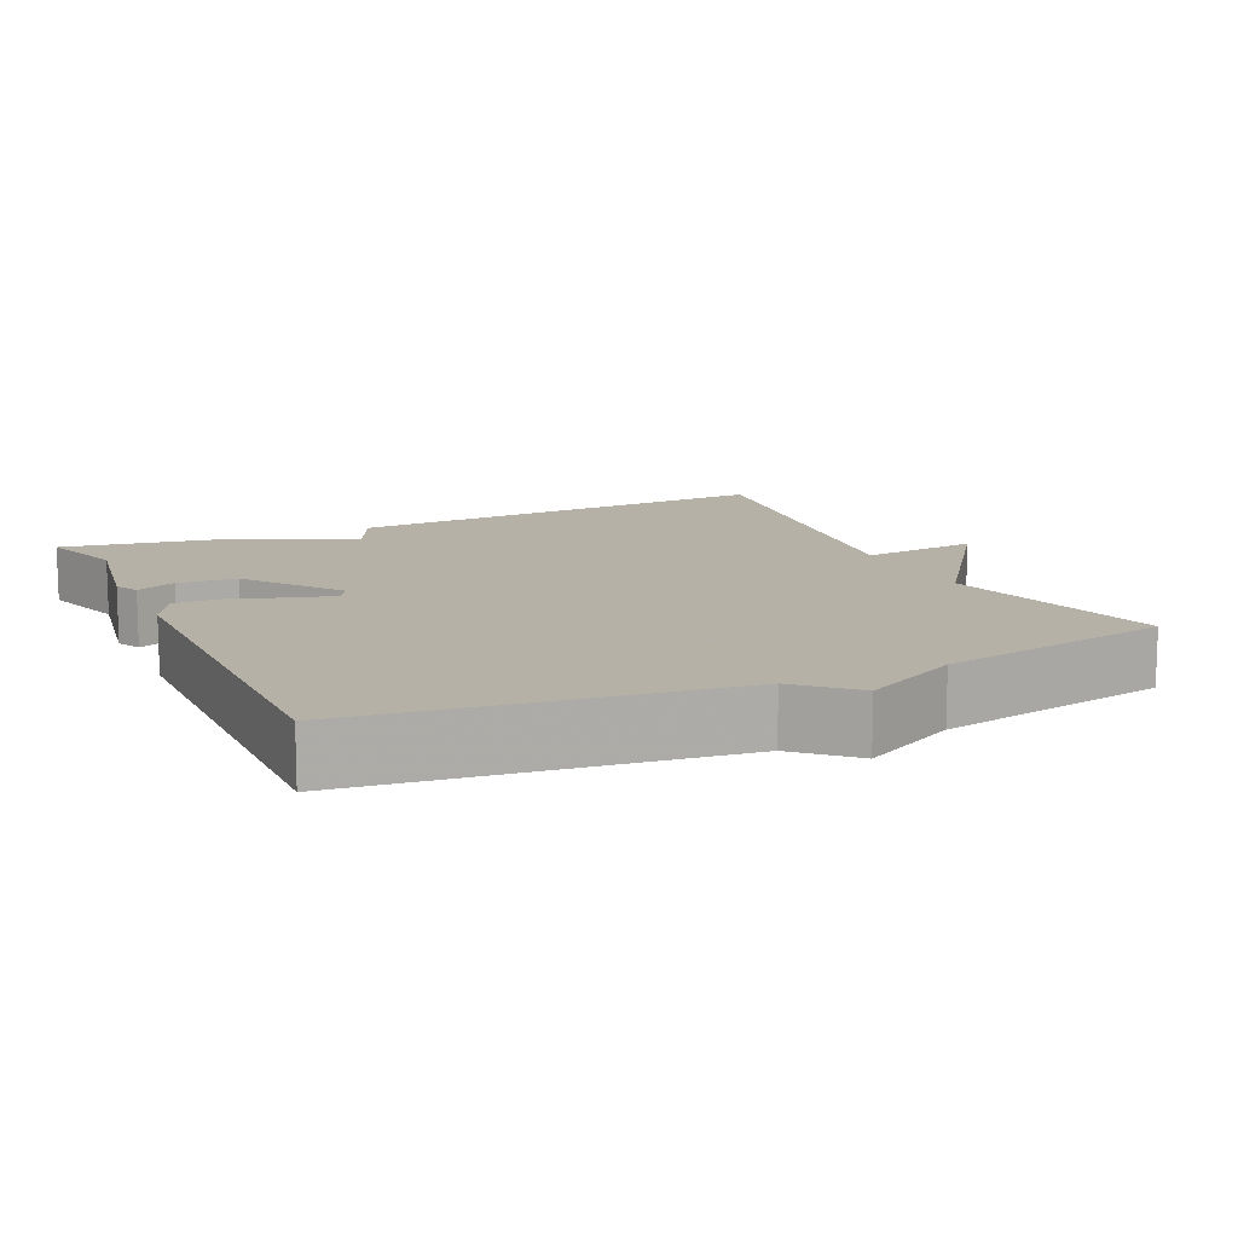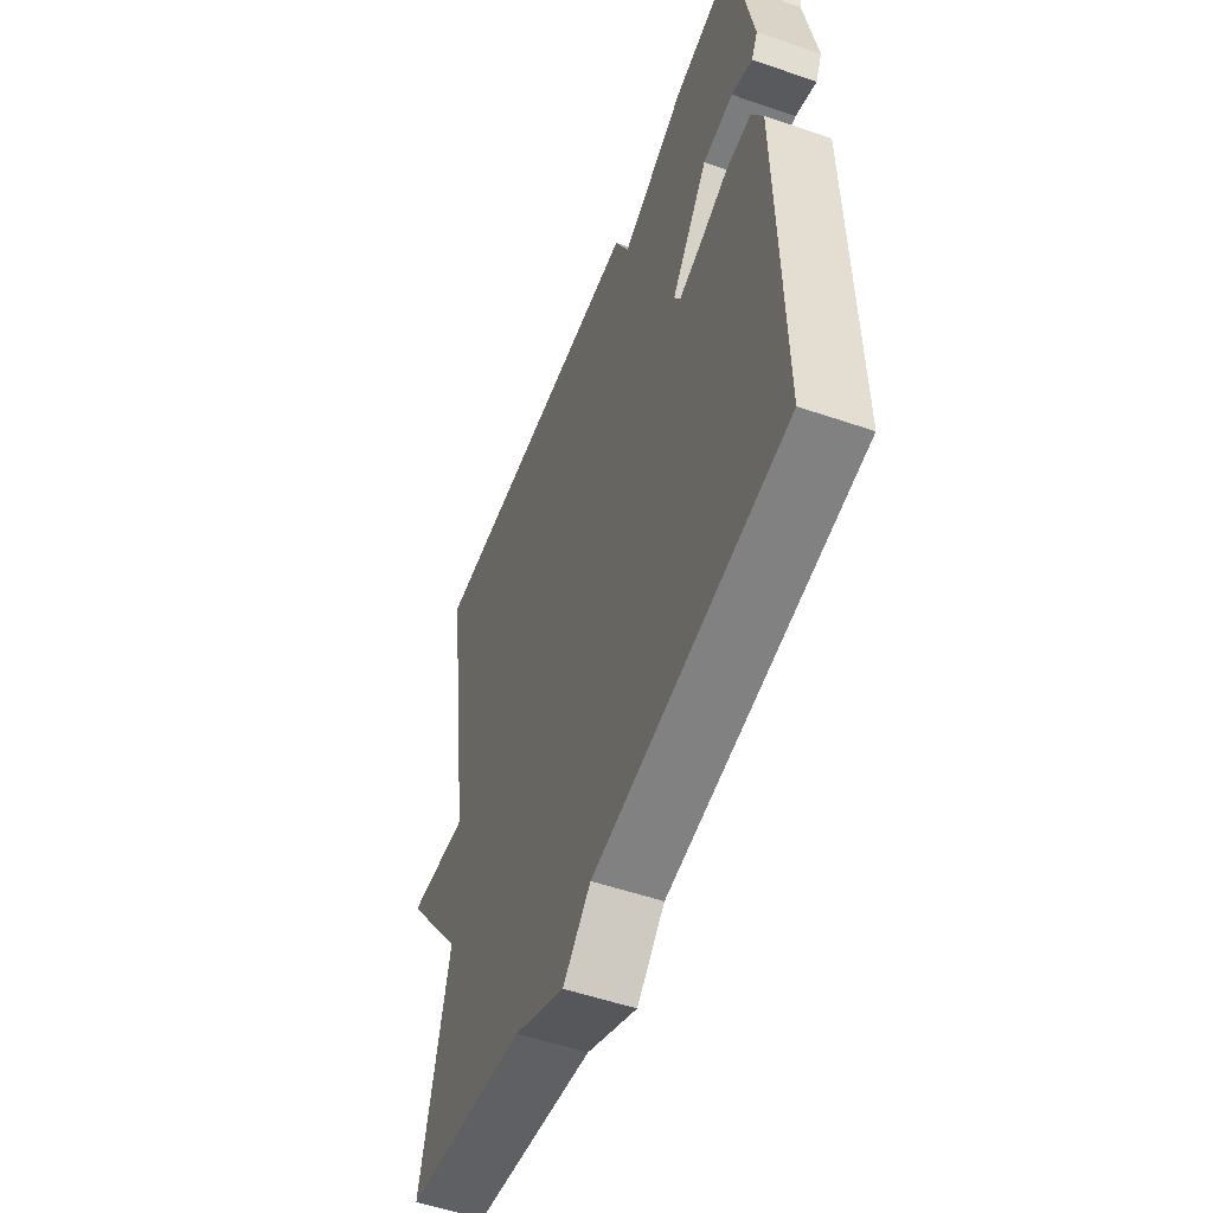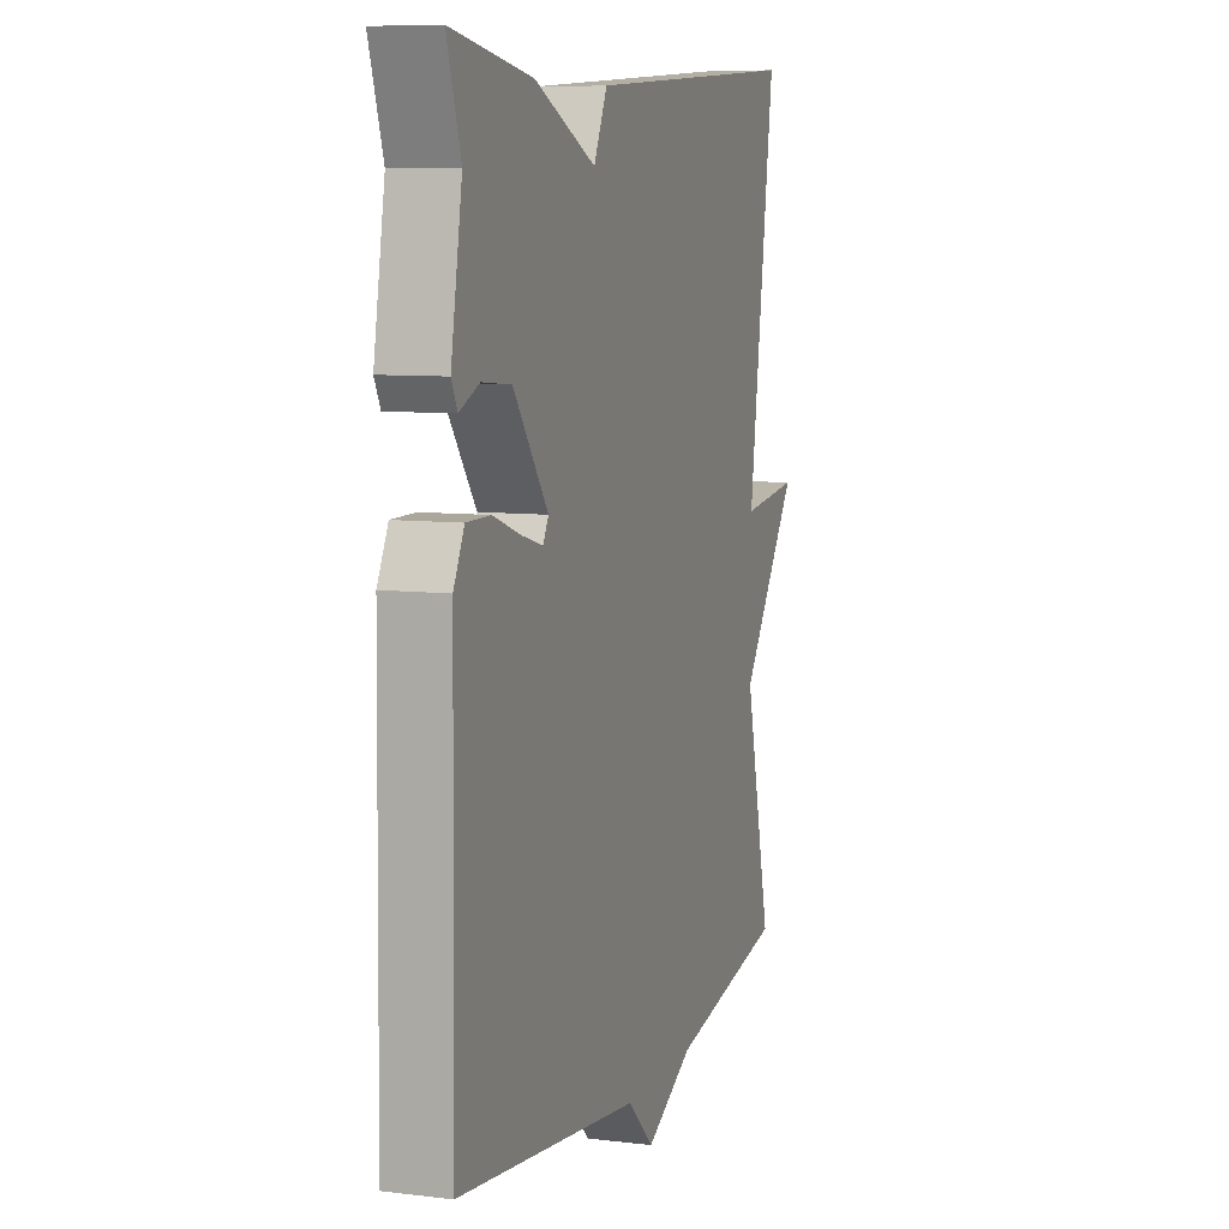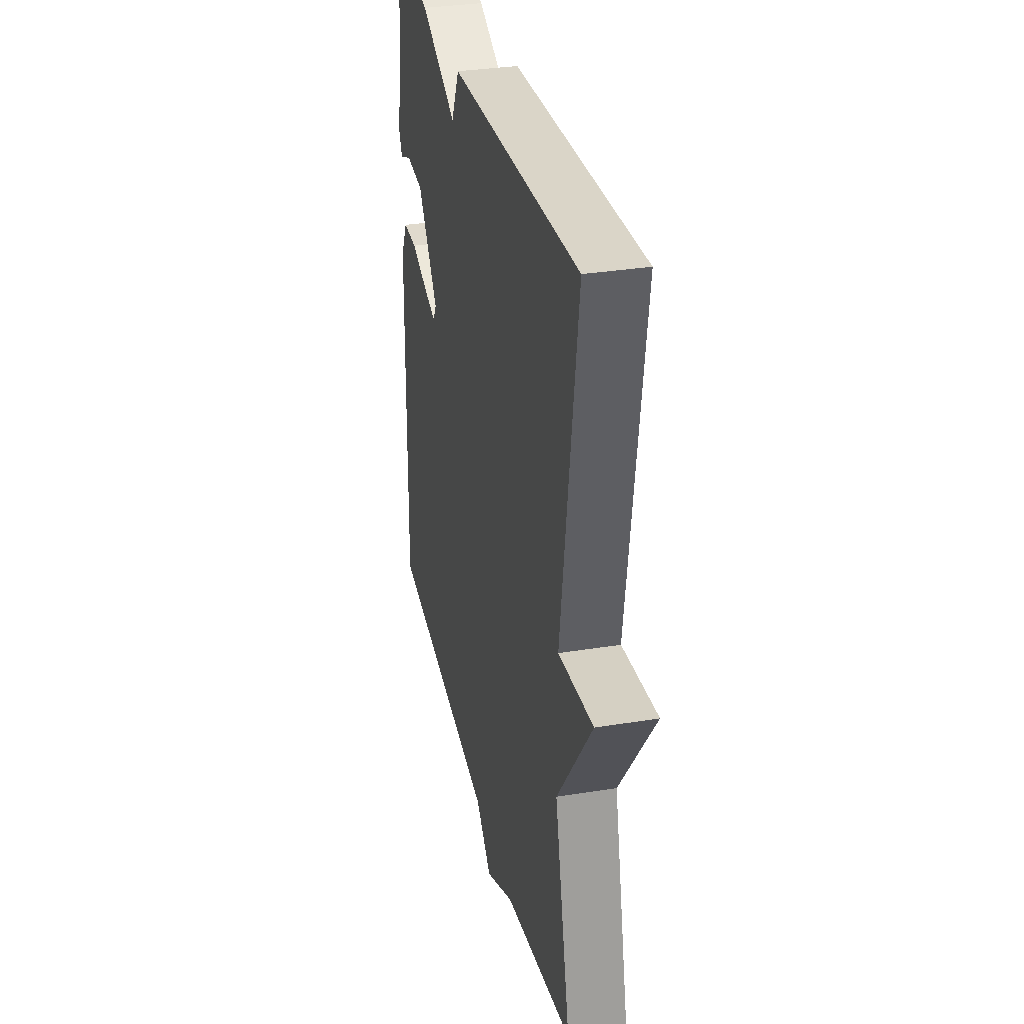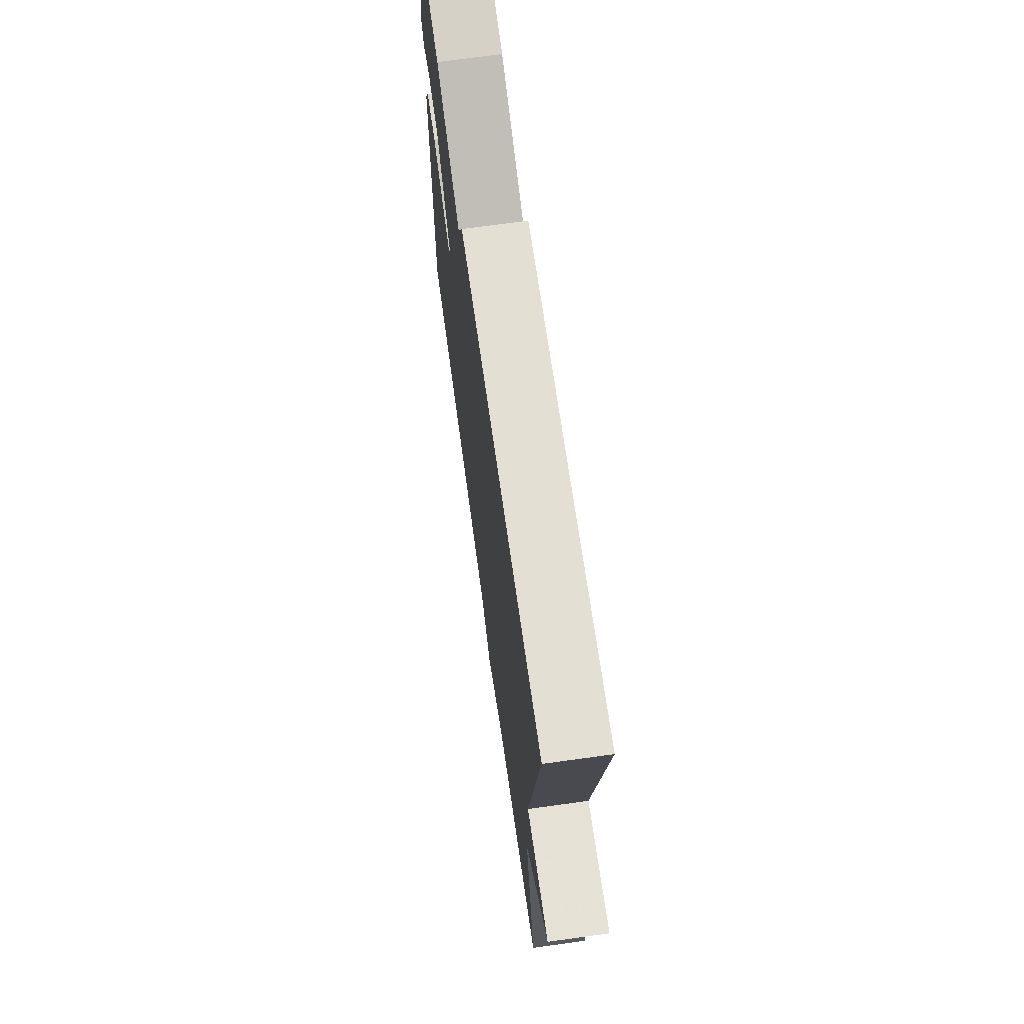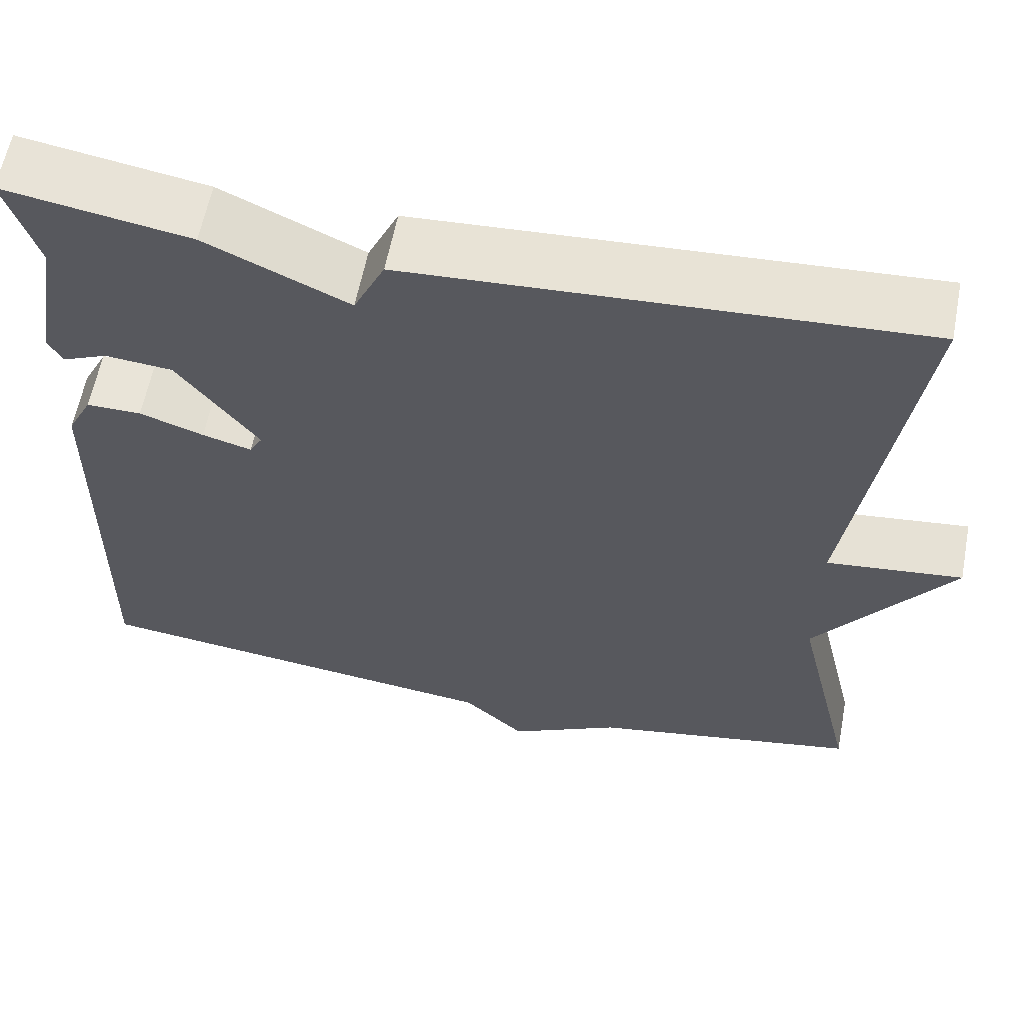
<metadata>
{"format":"obj","ext":"obj","renderer":"f3d","projection":"perspective","resolution":1024,"background":"white","views":[{"elev":12.1,"azim":155.0,"up":"+Y"},{"elev":-53.7,"azim":69.9,"up":"+Z"},{"elev":8.2,"azim":108.5,"up":"+Z"},{"elev":33.0,"azim":-102.6,"up":"+Z"},{"elev":70.1,"azim":-97.9,"up":"+Z"},{"elev":60.4,"azim":-169.1,"up":"+Z"}]}
</metadata>
<code>
v 0.5 0.07 0.5
v 0.463 0.07 0.384
v 0.493 0.07 0.212
v 0.477 0.07 0.18
v 0.424 0.07 0.203
v 0.346 0.07 0.196
v 0.253 0.07 0.071
v 0.268 0.07 0.044
v 0.325 0.07 0.06
v 0.399 0.07 0.086
v 0.463 0.07 0.086
v 0.492 0.07 0.029
v 0.5 0.07 -0.5
v 0.012 0.07 -0.56
v -0.059 0.07 -0.627
v -0.188 0.07 -0.56
v -0.5 0.07 -0.5
v -0.428 0.07 -0.196
v -0.585 0.07 0.022
v -0.428 0.07 0.004
v -0.5 0.07 0.5
v 0.086 0.07 0.464
v 0.122 0.07 0.388
v 0.286 0.07 0.464
v 0.5 0 0.5
v 0.463 0 0.384
v 0.493 0 0.212
v 0.477 0 0.18
v 0.424 0 0.203
v 0.346 0 0.196
v 0.253 0 0.071
v 0.268 0 0.044
v 0.325 0 0.06
v 0.399 0 0.086
v 0.463 0 0.086
v 0.492 0 0.029
v 0.5 0 -0.5
v 0.012 0 -0.56
v -0.059 0 -0.627
v -0.188 0 -0.56
v -0.5 0 -0.5
v -0.428 0 -0.196
v -0.585 0 0.022
v -0.428 0 0.004
v -0.5 0 0.5
v 0.086 0 0.464
v 0.122 0 0.388
v 0.286 0 0.464
f 23 24 1 2
f 20 21 22 23
f 20 23 2
f 18 19 20
f 18 20 2
f 16 17 18 2
f 14 15 16
f 13 14 16
f 12 13 16
f 11 12 16
f 10 11 16
f 9 10 16
f 8 9 16
f 7 8 16
f 7 16 2
f 6 7 2
f 5 6 2 3
f 3 4 5
f 26 25 48 47
f 47 46 45 44
f 26 47 44
f 44 43 42
f 26 44 42
f 26 42 41 40
f 40 39 38
f 40 38 37
f 40 37 36
f 40 36 35
f 40 35 34
f 40 34 33
f 40 33 32
f 40 32 31
f 26 40 31
f 26 31 30
f 27 26 30 29
f 29 28 27
f 1 25 26 2
f 2 26 27 3
f 3 27 28 4
f 4 28 29 5
f 5 29 30 6
f 6 30 31 7
f 7 31 32 8
f 8 32 33 9
f 9 33 34 10
f 10 34 35 11
f 11 35 36 12
f 12 36 37 13
f 13 37 38 14
f 14 38 39 15
f 15 39 40 16
f 16 40 41 17
f 17 41 42 18
f 18 42 43 19
f 19 43 44 20
f 20 44 45 21
f 21 45 46 22
f 22 46 47 23
f 23 47 48 24
f 24 48 25 1

</code>
